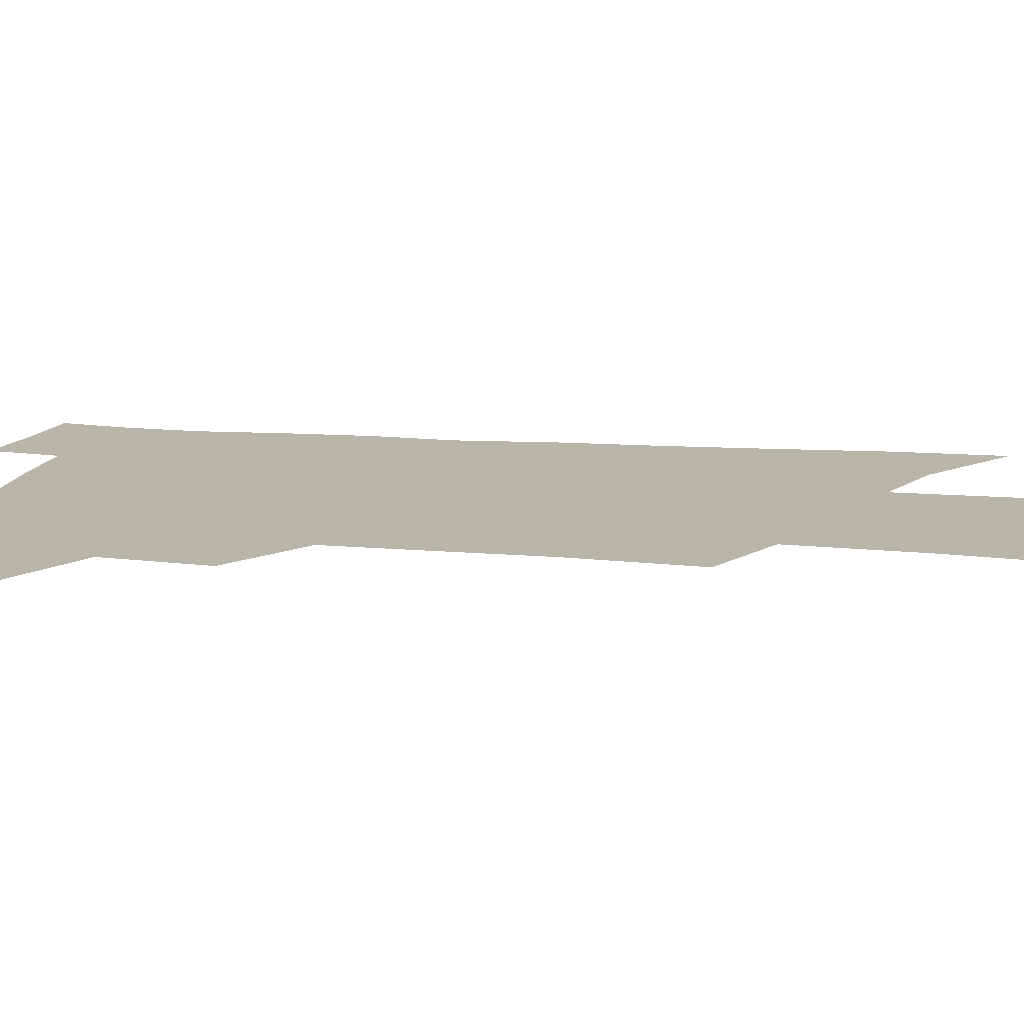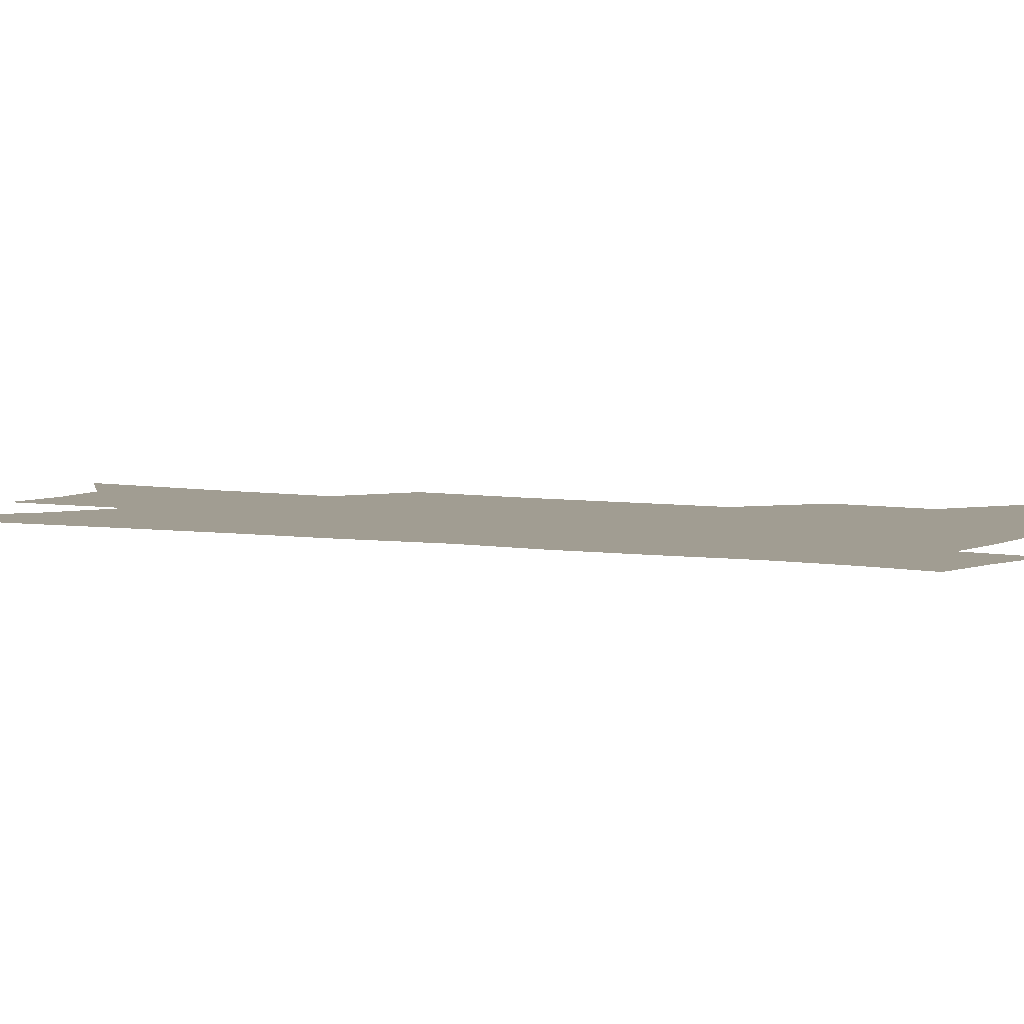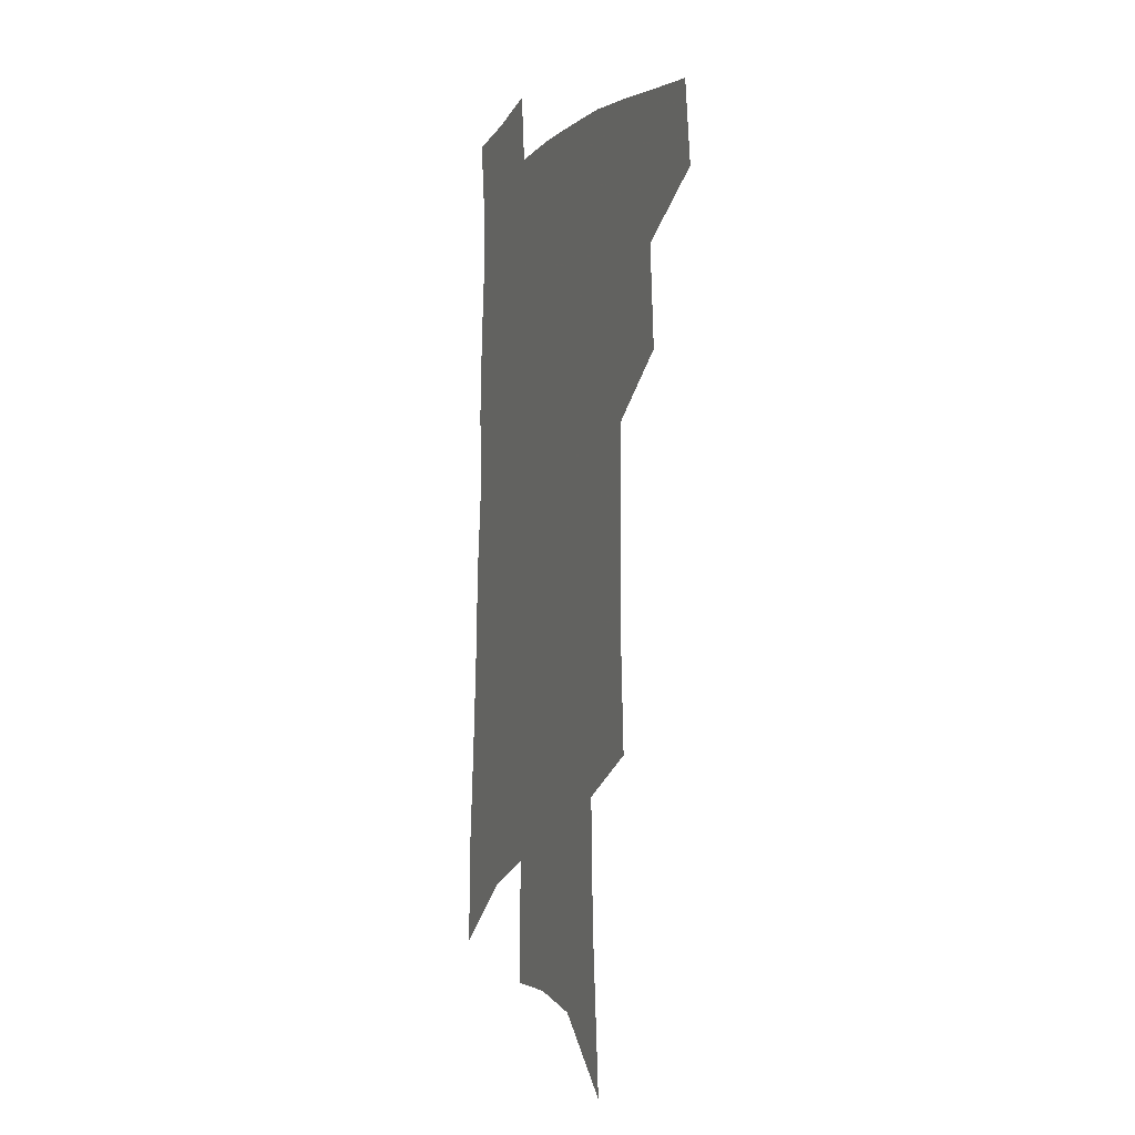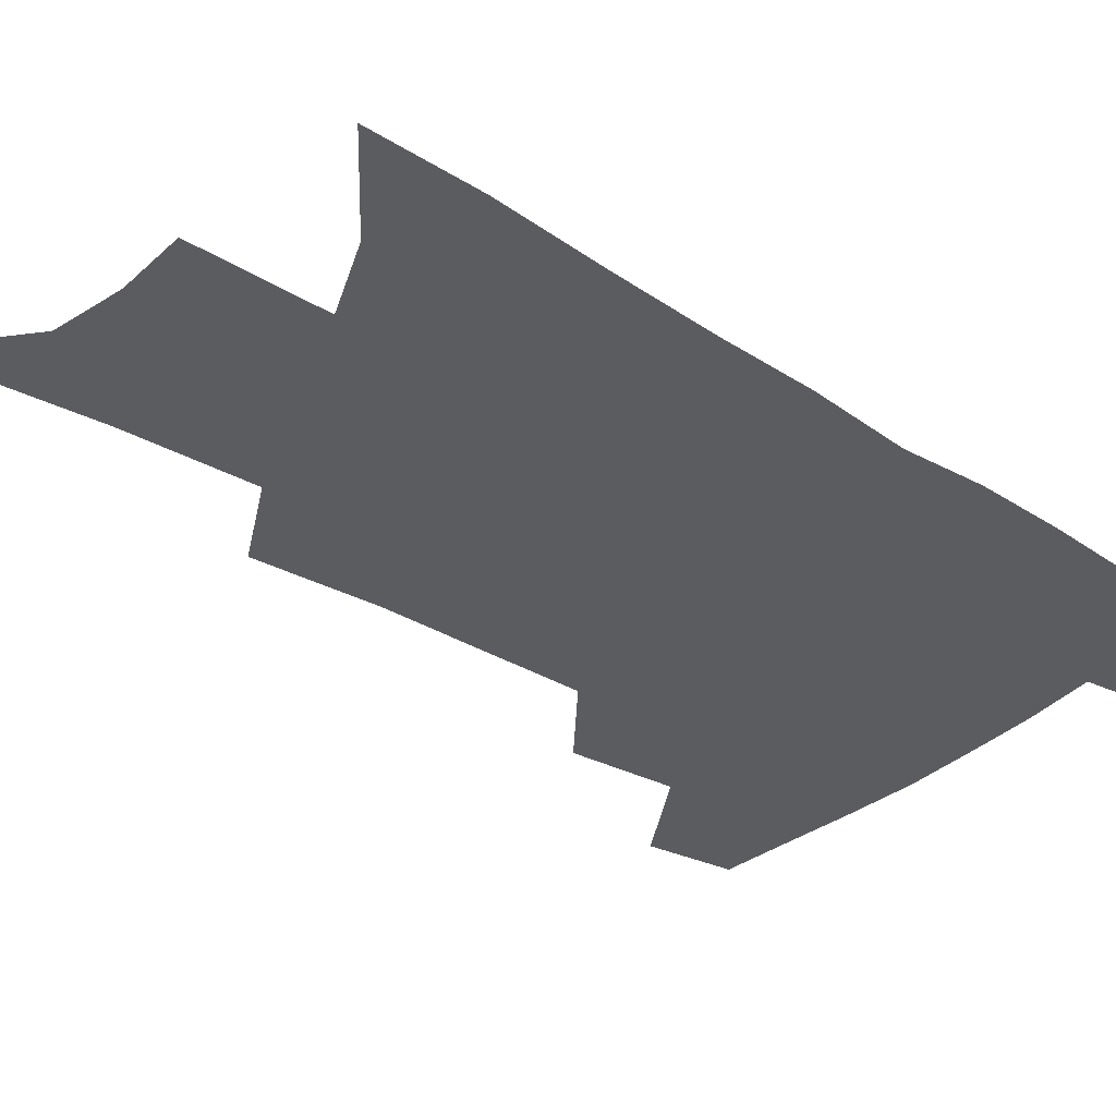
<metadata>
{"format":"obj","ext":"obj","renderer":"f3d","projection":"perspective","resolution":1024,"background":"white","views":[{"elev":13.7,"azim":-78.3,"up":"+Z"},{"elev":4.7,"azim":121.3,"up":"+Z"},{"elev":-4.0,"azim":-111.4,"up":"+Y"},{"elev":-34.7,"azim":51.8,"up":"+Z"}]}
</metadata>
<code>
v 498 440.4 0
v 501.8 470.5 0
v 528.1 384.9 0
v 530.9 421.4 0
v 529.9 448.4 0
v 527.3 473.5 0
v 554.9 248.6 0
v 557.3 292.4 0
v 557 328.4 0
v 556.7 363.9 0
v 555.2 394 0
v 557 426.3 0
v 555.7 451.6 0
v 552.5 476.7 0
v 578.1 128.9 0
v 583.1 187.8 0
v 584.6 233.5 0
v 584.3 273.5 0
v 584.2 310.7 0
v 583.1 342.9 0
v 582.4 374.4 0
v 582.4 404.3 0
v 581.8 429.9 0
v 581.3 454.2 0
v 578 479.4 0
v 607.8 155.4 0
v 609.4 206.1 0
v 608.6 244.3 0
v 608.2 284.3 0
v 607.1 316.9 0
v 606.1 348.5 0
v 605.5 378.4 0
v 605.5 407 0
v 605.1 431.2 0
v 605 455.6 0
v 604 479.9 0
v 632.7 160.5 0
v 632.9 211.7 0
v 631.7 250.3 0
v 630.6 284.6 0
v 629.4 319.7 0
v 628.5 351.1 0
v 628 380.6 0
v 627.9 407.7 0
v 628.2 431.9 0
v 628.8 456 0
v 628.8 480.1 0
v 657.5 161 0
v 656.7 207.2 0
v 655 247.7 0
v 653.1 284.7 0
v 652.1 316.7 0
v 651.1 348.6 0
v 650.5 378 0
v 650.3 405.6 0
v 650.9 430.8 0
v 651.9 455.4 0
v 653.8 478.7 0
v 656.4 504 0
v 683.5 196.3 0
v 680.8 237.4 0
v 678.1 275.3 0
v 675.4 311.1 0
v 676 340.1 0
v 674.2 371.9 0
v 674 400 0
v 674.1 427.2 0
v 674.6 453.1 0
v 676.8 476.1 0
v 680.8 498.7 0
v 717 171.8 0
v 715.9 210.6 0
v 712 251.1 0
v 709.1 288.1 0
v 707.5 321.4 0
v 703.6 356.9 0
v 704.8 384.9 0
v 703.2 415 0
v 700.2 446.3 0
v 701 471.8 0
v 703.8 495.5 0
f 4 5 1
f 1 5 2
f 5 6 2
f 10 11 3
f 3 11 4
f 11 12 4
f 4 12 5
f 12 13 5
f 5 13 6
f 13 14 6
f 17 18 7
f 7 18 8
f 18 19 8
f 8 19 9
f 19 20 9
f 9 20 10
f 20 21 10
f 10 21 11
f 21 22 11
f 11 22 12
f 22 23 12
f 12 23 13
f 23 24 13
f 13 24 14
f 24 25 14
f 15 26 16
f 26 27 16
f 16 27 17
f 27 28 17
f 17 28 18
f 28 29 18
f 18 29 19
f 29 30 19
f 19 30 20
f 30 31 20
f 20 31 21
f 31 32 21
f 21 32 22
f 32 33 22
f 22 33 23
f 33 34 23
f 23 34 24
f 34 35 24
f 24 35 25
f 35 36 25
f 26 37 27
f 37 38 27
f 27 38 28
f 38 39 28
f 28 39 29
f 39 40 29
f 29 40 30
f 40 41 30
f 30 41 31
f 41 42 31
f 31 42 32
f 42 43 32
f 32 43 33
f 43 44 33
f 33 44 34
f 44 45 34
f 34 45 35
f 45 46 35
f 35 46 36
f 46 47 36
f 37 48 38
f 48 49 38
f 38 49 39
f 49 50 39
f 39 50 40
f 50 51 40
f 40 51 41
f 51 52 41
f 41 52 42
f 52 53 42
f 42 53 43
f 53 54 43
f 43 54 44
f 54 55 44
f 44 55 45
f 55 56 45
f 45 56 46
f 56 57 46
f 46 57 47
f 57 58 47
f 49 60 50
f 60 61 50
f 50 61 51
f 61 62 51
f 51 62 52
f 62 63 52
f 52 63 53
f 63 64 53
f 53 64 54
f 64 65 54
f 54 65 55
f 65 66 55
f 55 66 56
f 66 67 56
f 56 67 57
f 67 68 57
f 57 68 58
f 68 69 58
f 58 69 59
f 69 70 59
f 60 71 61
f 71 72 61
f 61 72 62
f 72 73 62
f 62 73 63
f 73 74 63
f 63 74 64
f 74 75 64
f 64 75 65
f 75 76 65
f 65 76 66
f 76 77 66
f 66 77 67
f 77 78 67
f 67 78 68
f 78 79 68
f 68 79 69
f 79 80 69
f 69 80 70
f 80 81 70

</code>
